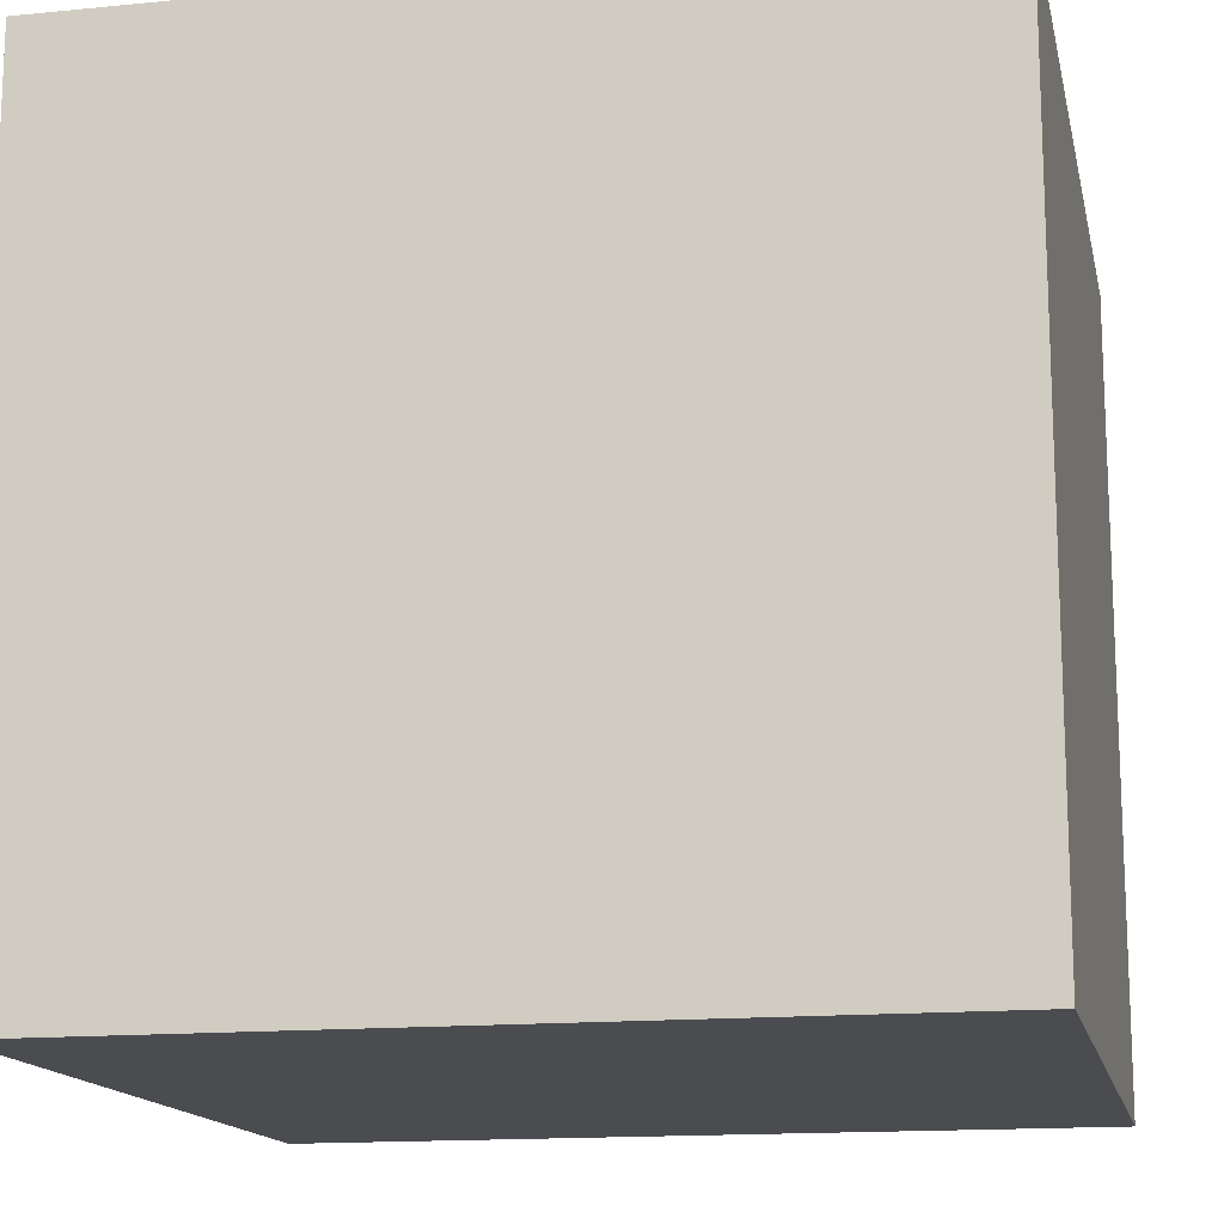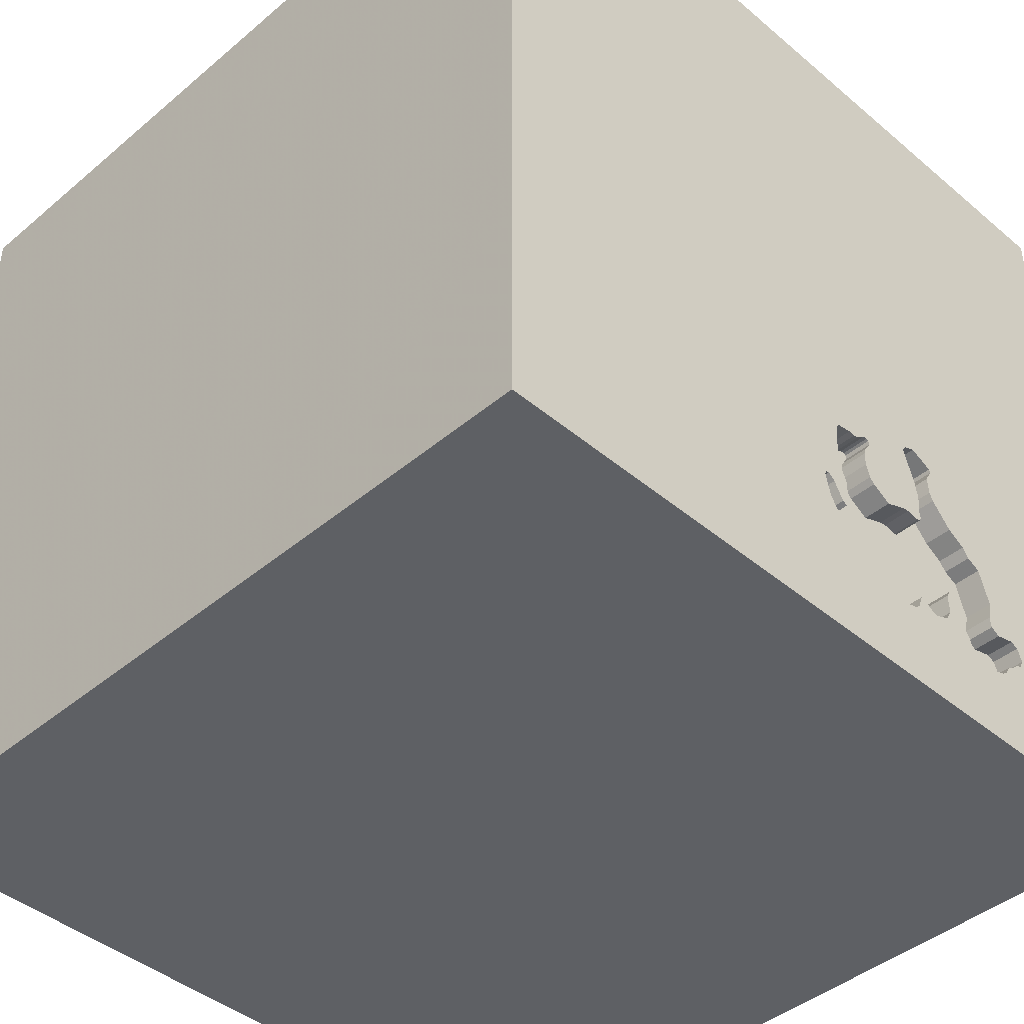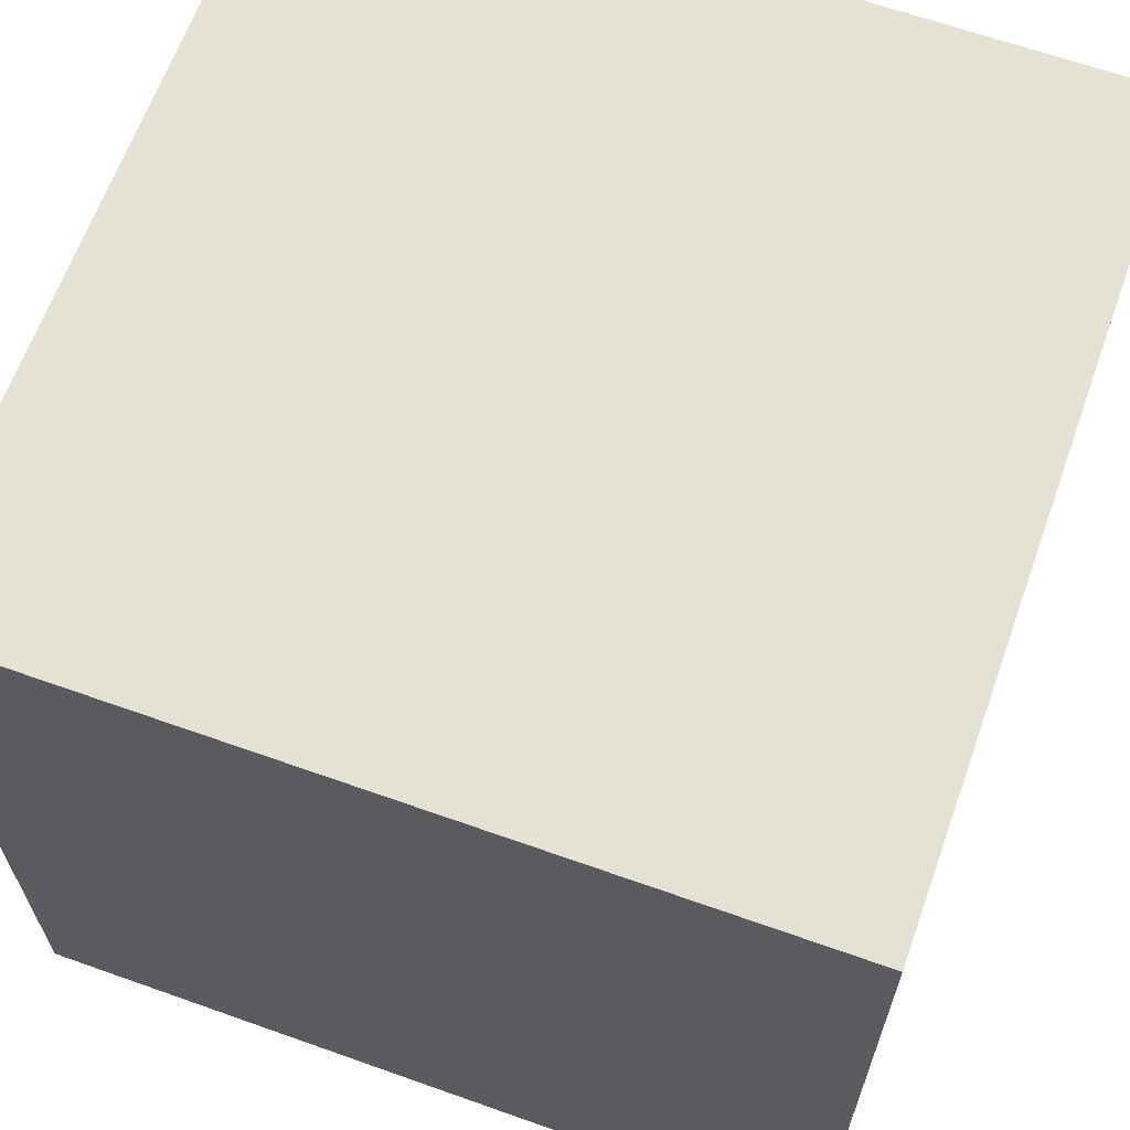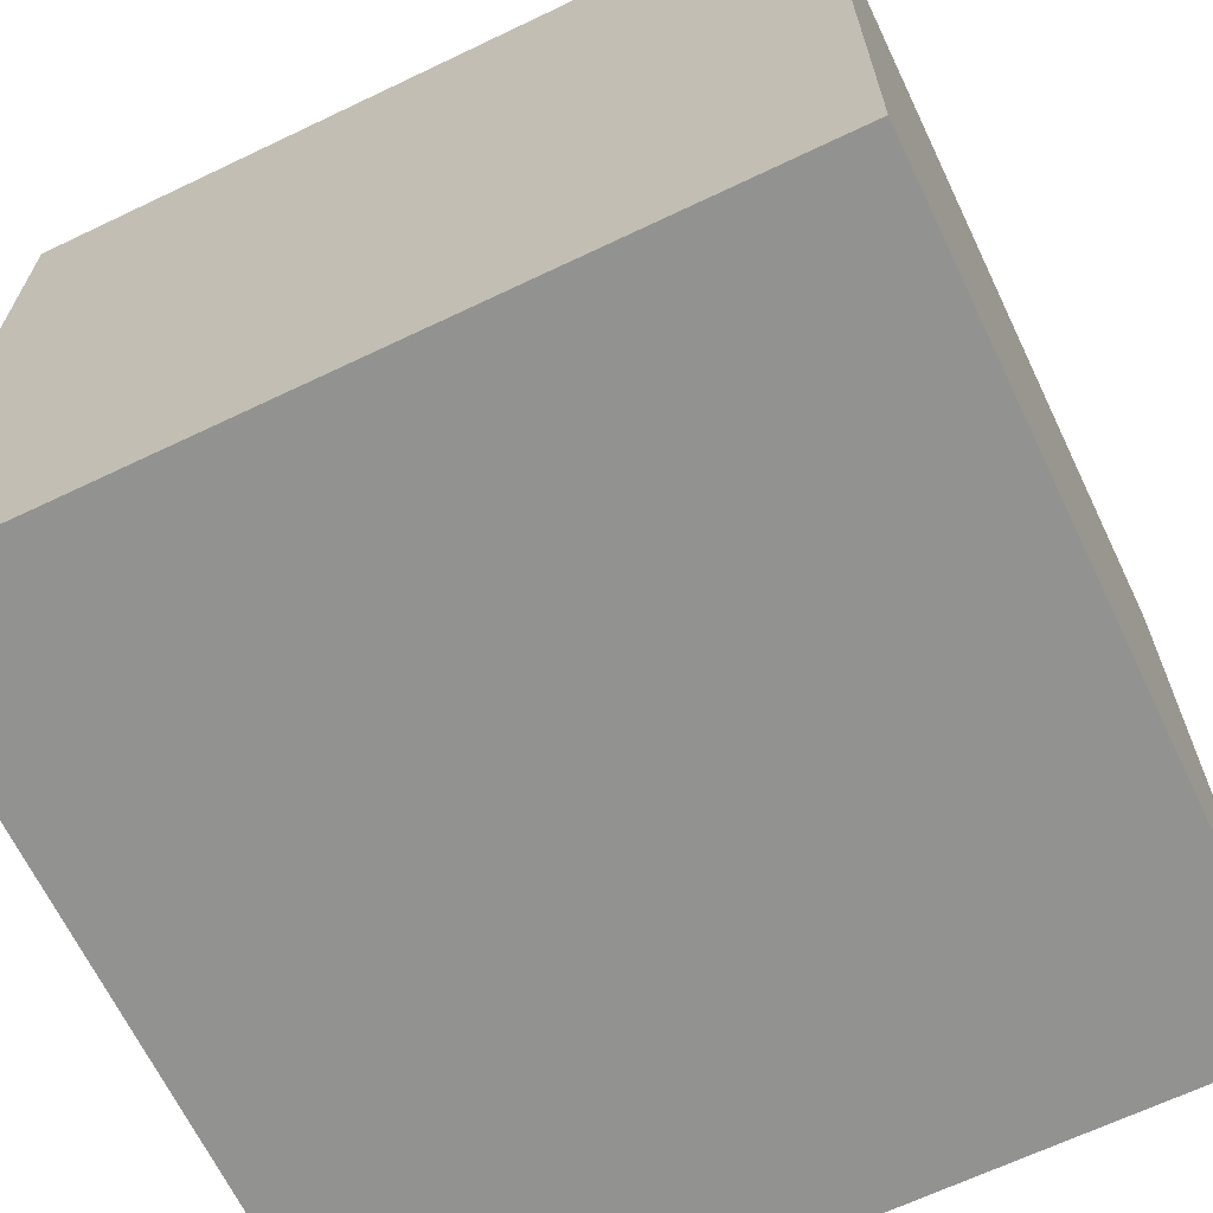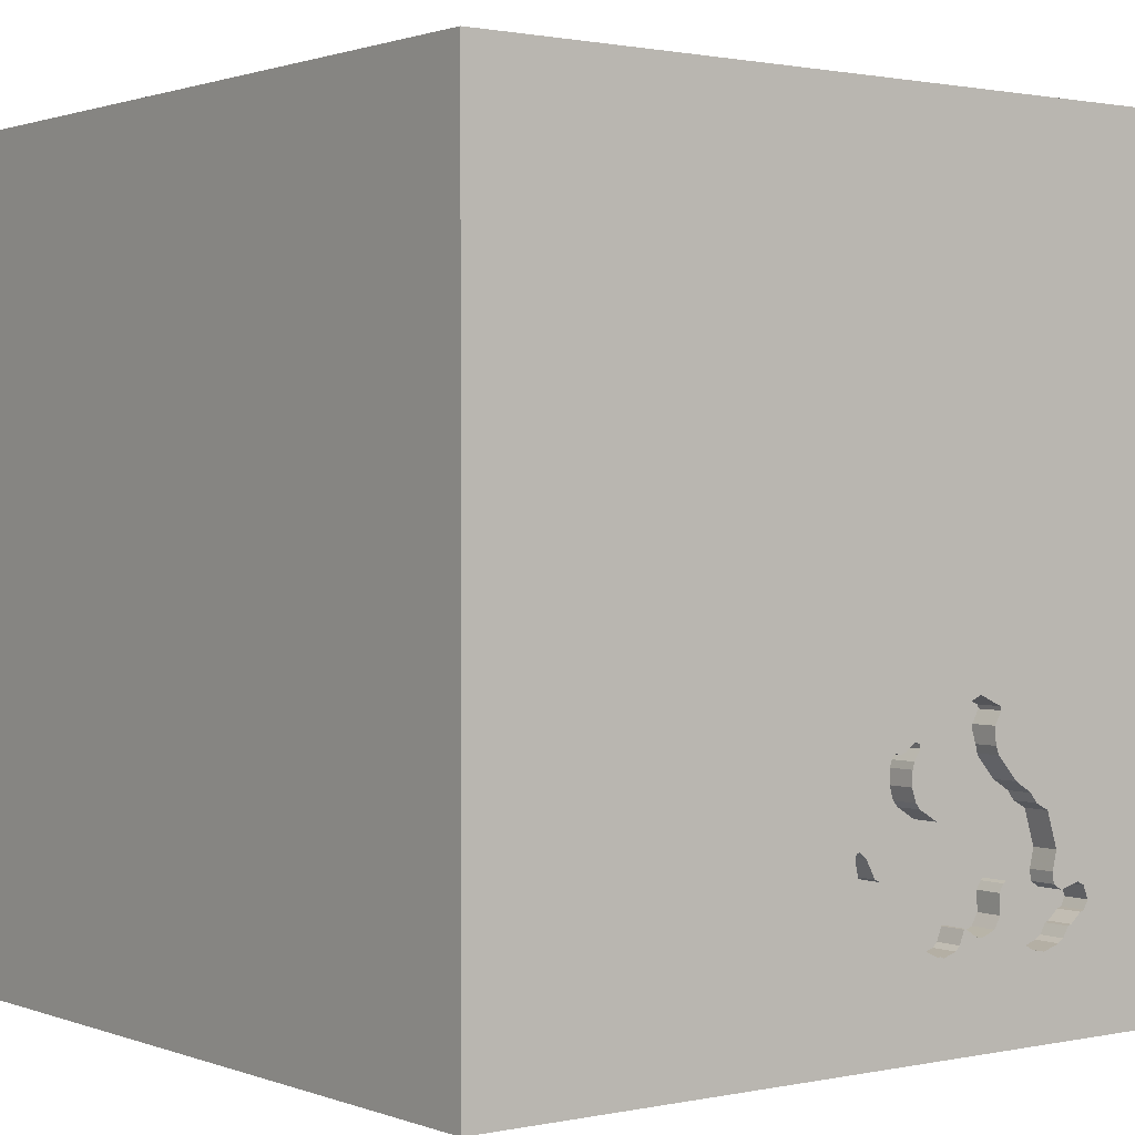
<metadata>
{"format":"obj","ext":"obj","renderer":"f3d","projection":"perspective","resolution":1024,"background":"white","views":[{"elev":-14.9,"azim":11.9,"up":"+Z"},{"elev":-42.9,"azim":135.0,"up":"+Z"},{"elev":64.7,"azim":19.7,"up":"+Z"},{"elev":-66.3,"azim":-64.4,"up":"+Z"},{"elev":1.2,"azim":142.8,"up":"+Z"}]}
</metadata>
<code>
o camel_149
v -0.2027 1.5 -0.5126
v 0.05486 1.5 -0.8522
v -0.1616 1.5 -1.085
v -0.4315 1.5 -0.3948
v -0.5415 1.5 -0.5387
v -0.5415 1.4 -0.5387
v -0.7229 1.5 -0.7284
v -0.7229 1.4 -0.7284
v -0.05196 1.5 -0.5526
v -0.05196 1.4 -0.5526
v -0.9583 1.5 -1.053
v -0.2118 1.5 -0.5173
v -0.9245 1.5 -1.09
v -0.9245 1.4 -1.09
v -0.2291 1.5 -1.15
v -0.2291 1.4 -1.15
v 0.1648 0.19 -1.5
v -0.6771 -0 1.5
v -1.5 1.5 1.5
v -1.094 -1.5 -0.02604
v -0.9418 1.5 -1.085
v -0.8132 1.5 -0.8823
v -0.9115 1.5 -0.08138
v -0.9396 1.5 -1.006
v -0.6313 1.4 -0.6547
v -0.2162 1.5 -0.5312
v -0.2162 1.4 -0.5312
v -0.4348 1.5 -1.116
v -0.05532 1.5 -0.9124
v -0.05532 1.4 -0.9124
v 0.3776 -1.042 1.5
v 0.4167 0.3906 1.5
v 0.3255 1.074 1.5
v 0.4297 -1.5 -1.042
v 0.625 -1.5 0.4427
v 0.4818 -1.5 -0.1823
v 1.5 -1.5 1.5
v 0.05208 -1.5 1.276
v -0.1302 -1.5 -1.5
v 0.3687 1.5 0.2686
v 1.5 1.5 -1.5
v -0.1302 1.5 1.5
v 0.6771 -0.625 1.5
v -0.2847 1.5 -0.7603
v -0.7244 1.5 -0.7292
v -0.05916 1.5 -0.8163
v -0.05916 1.4 -0.8163
v -0.3849 1.5 -1.15
v -0.1831 1.5 -0.5948
v -0.1831 1.4 -0.5948
v -0.1823 -1.146 1.5
v -0.2083 0.4557 1.5
v -0.05208 -0 1.5
v 0 1.25 1.5
v 0 -0.4688 1.5
v -0.1562 -1.5 -0.8333
v -0.1562 -1.5 0.1042
v -0.2083 -1.5 -1.237
v -0.1562 -1.5 -0.4167
v -0.1094 1.5 -0.542
v -0.5164 1.5 -0.3958
v -0.9583 1.4 -1.053
v -0.8023 1.5 -0.9921
v -0.8023 1.4 -0.9921
v 0.04671 1.5 -0.8889
v 0.01107 1.5 -0.979
v 0.01107 1.4 -0.979
v -0.8592 1.5 -1.147
v -0.5581 1.5 -1.001
v -0.5581 1.4 -1.001
v -0.5595 1.5 -0.4152
v -0.8736 1.5 -1.002
v -0.6165 1.5 -1.005
v -0.6165 1.4 -1.005
v 1.5 1.5 1.5
v 1.094 -0.2865 1.5
v 1.094 -1.5 0.05208
v -0.6088 1.5 -0.981
v -0.6088 1.4 -0.981
v -0.2143 1.5 -0.7179
v -0.2143 1.4 -0.7179
v -0.03499 1.5 -0.7517
v -0.03499 1.4 -0.7517
v -0.1903 1.5 -0.5697
v -0.6264 1.5 -1.097
v -0.6264 1.4 -1.097
v -0.3157 1.5 -1.184
v -0.1867 1.5 -0.5823
v -0.3849 1.4 -1.15
v 0.0367 1.5 -0.9339
v -0.456 1.5 -0.7252
v -0.4611 1.5 -0.6932
v -0.6642 1.5 -0.6747
v 0.04886 1.5 -0.8351
v 0.04886 1.4 -0.8351
v -0.181 1.5 -0.6486
v -0.1963 1.5 -0.697
v -0.1963 1.4 -0.697
v -0.181 1.4 -0.6486
v -0.5987 1.5 -0.9728
v -0.2917 1.5 -1.18
v 0.009036 1.5 -0.853
v -0.8465 1.5 -1.168
v -0.8465 1.4 -1.168
v -0.7588 1.5 -1.203
v -0.7588 1.4 -1.203
v -0.4456 1.5 -0.7285
v -0.4456 1.4 -0.7285
v 0.03503 1.5 -0.8308
v 0.03503 1.4 -0.8308
v -0.8352 1.5 -1.012
v -0.8352 1.4 -1.012
v -0.4555 1.5 -0.543
v -0.5368 1.5 -0.4756
v -0.6313 1.5 -0.6547
v -0.4586 1.5 -1.131
v -0.4586 1.4 -1.131
v -0.5885 1.5 -0.9646
v -0.5885 1.4 -0.9646
v -0.7292 -1.5 -0.625
v -0.3906 -1.5 0.5208
v -0.625 -1.5 -0.1562
v -0.7306 1.5 -1.198
v -0.7292 1.5 -0.7317
v -0.4427 -0.5469 1.5
v -1.5 -1.016 -0.1432
v -1.5 -0.638 0.651
v -1.5 0.3385 -1.081
v -1.5 0.4167 0.4688
v -1.5 0.4427 -0.1562
v -1.5 0.2214 -0.5469
v -1.5 -0.1302 1.5
v -1.5 -0.1823 -1.068
v -1.5 -0 0.4687
v -1.5 0.02604 1.094
v -1.5 1.224 0.1562
v -1.5 1.5 -1.5
v -1.5 -0.5599 -0.651
v -1.5 -1.5 -1.5
v -1.5 -1.224 0.3646
v -1.5 -0.3646 -0
v -0.1878 1.5 -0.5135
v -0.1878 1.4 -0.5135
v -0.7972 1.4 -0.9519
v -0.1903 1.4 -0.5697
v -0.5615 1.5 -1.072
v -0.5615 1.4 -1.072
v -0.4753 1.5 -0.3772
v -0.4753 1.4 -0.3772
v -0.8827 1.5 -1.126
v -0.6148 1.5 -1.036
v 1.5 -1.5 -1.5
v -0.05366 1.5 -1.016
v -0.05366 1.4 -1.016
v -0.03121 1.5 -0.6313
v -0.4826 1.5 -1.135
v -0.09656 1.5 -1.055
v -0.9418 1.4 -1.085
v -0.5757 1.5 -0.9724
v -0.5757 1.4 -0.9724
v -0.2118 1.4 -0.5173
v -0.7062 1.5 -1.193
v -0.7062 1.4 -1.193
v -0.5639 1.5 -0.4291
v -0.5639 1.4 -0.4291
v -0.07925 1.5 -0.5476
v -0.4151 1.5 -0.4152
v -0.4151 1.4 -0.4152
v -0.09656 1.4 -1.055
v -0.6971 1.5 -0.6948
v -0.6971 1.4 -0.6948
v -0.2495 1.5 -0.7391
v -0.3689 1.5 -0.7261
v -0.3689 1.4 -0.7261
v 1.5 -0.7861 -0.1636
v 1.5 0.4199 0.8903
v 1.5 -0.1302 -1.5
v 1.5 -0.1042 1.5
v 1.5 1.5 -0.1042
v -0.02659 1.5 -0.9177
v -0.02659 1.4 -0.9177
v -0.233 1.5 -0.7292
v -0.4654 1.5 -0.7071
v -0.4654 1.4 -0.7071
v -0.8244 1.5 -1.183
v -0.8244 1.4 -1.183
v -1.159 -0.2279 1.5
v -1.5 -1.5 1.5
v -0.404 1.5 -1.103
v -0.404 1.4 -1.103
v -0.2027 1.4 -0.5126
v -0.6501 1.5 -1.124
v -0.4826 1.4 -1.135
v -0.04477 1.5 -0.9272
v -0.04477 1.4 -0.9272
v -0.4555 1.4 -0.543
v -0.5547 1.5 -0.5687
v -0.5547 1.4 -0.5687
v -0.6148 1.4 -1.036
v -0.7972 1.5 -0.9519
v -0.3125 1.055 1.5
v -0.4688 1.5 -1.25
v -0.2917 1.4 -1.18
v 0.0367 1.4 -0.9339
v -0.03121 1.4 -0.6313
v -0.008777 1.5 -0.8853
v -0.5368 1.5 -1.114
v -0.3941 1.5 -0.722
v -0.3941 1.4 -0.722
v -0.302 1.5 -1.177
v -0.302 1.4 -1.177
v -0.8688 1.5 -1.131
v -0.8688 1.4 -1.131
v 0.8333 0.2083 1.5
v -0.04377 1.5 -0.5628
v -0.04377 1.4 -0.5628
v -0.7729 1.5 -0.7544
v -0.7729 1.4 -0.7544
v -0.5368 1.4 -0.4756
v -0.4315 1.4 -0.3948
v -0.8827 1.4 -1.126
v -0.9123 1.5 -0.9916
v -0.9123 1.4 -0.9916
v 0.05486 1.4 -0.8522
v -0.1542 1.5 -0.5393
v -0.1542 1.4 -0.5393
v 0.009036 1.4 -0.853
v -0.4682 1.5 -0.6074
v -0.4682 1.4 -0.6074
v -0.2847 1.4 -0.7603
v -0.8132 1.4 -0.8823
v -0.3157 1.4 -1.184
v -0.6688 1.5 -1.171
v -0.6688 1.4 -1.171
v -0.6593 1.5 -1.147
v -0.05005 1.5 -0.9198
v -0.5669 1.5 -0.9866
v -0.6501 1.4 -1.124
v -0.1334 1.5 -0.5459
v -0.411 1.5 -1.1
v -0.411 1.4 -1.1
v -0.1094 1.4 -0.542
v -0.3675 1.5 -1.167
v -0.5368 1.4 -1.114
v -0.9396 1.4 -1.006
v -0.5595 1.4 -0.4152
v -0.1989 1.5 -1.103
v -0.1989 1.4 -1.103
v -0.4611 1.4 -0.6932
v -0.456 1.4 -0.7252
v -0.3675 1.4 -1.167
v -0.1334 1.4 -0.5459
f 127 140 188
f 140 139 188
f 37 51 188
f 188 187 132
f 188 38 37
f 132 135 188
f 139 20 188
f 51 125 188
f 140 126 139
f 188 125 187
f 132 19 135
f 37 31 51
f 135 127 188
f 127 126 140
f 125 18 187
f 187 19 132
f 135 134 127
f 20 121 188
f 121 38 188
f 51 55 125
f 20 122 121
f 31 55 51
f 127 141 126
f 18 19 187
f 135 129 134
f 122 57 121
f 121 37 38
f 125 53 18
f 19 129 135
f 134 141 127
f 139 120 20
f 121 35 37
f 55 53 125
f 141 138 126
f 126 138 139
f 120 122 20
f 18 52 19
f 37 43 31
f 53 52 18
f 134 130 141
f 57 35 121
f 31 43 55
f 129 130 134
f 122 59 57
f 43 53 55
f 141 131 138
f 120 59 122
f 43 32 53
f 130 131 141
f 57 36 35
f 52 201 19
f 19 130 129
f 131 133 138
f 120 56 59
f 37 76 43
f 76 32 43
f 32 52 53
f 139 58 120
f 58 56 120
f 59 36 57
f 76 214 32
f 133 139 138
f 19 136 130
f 36 77 35
f 35 77 37
f 131 128 133
f 56 36 59
f 176 37 175
f 52 33 201
f 201 42 19
f 139 39 58
f 56 34 36
f 176 178 37
f 178 76 37
f 32 33 52
f 33 54 201
f 40 19 42
f 19 137 136
f 136 137 130
f 130 137 131
f 17 39 139
f 40 23 19
f 23 137 19
f 54 42 201
f 58 34 56
f 34 152 36
f 152 77 36
f 76 75 214
f 214 75 32
f 75 33 32
f 137 128 131
f 128 139 133
f 178 75 76
f 33 42 54
f 60 23 40
f 39 34 58
f 152 37 77
f 60 4 23
f 4 148 23
f 4 26 167
f 23 148 61
f 23 61 71
f 23 71 164
f 23 164 114
f 33 75 42
f 4 60 142
f 12 26 4
f 4 142 1
f 1 12 4
f 113 167 26
f 114 5 23
f 39 152 34
f 40 42 75
f 166 60 40
f 40 215 9
f 9 166 40
f 225 142 60
f 60 239 225
f 49 96 26
f 26 84 88
f 26 88 49
f 26 173 113
f 23 5 197
f 23 197 115
f 128 137 139
f 17 152 39
f 175 37 152
f 41 176 175
f 40 82 155
f 40 155 215
f 80 182 173
f 173 26 96
f 96 97 80
f 173 96 80
f 208 107 91
f 113 173 208
f 92 228 113
f 113 208 91
f 91 183 92
f 91 92 113
f 7 45 23
f 23 115 93
f 170 7 23
f 23 93 170
f 17 139 137
f 176 75 178
f 40 41 65
f 40 65 2
f 109 102 82
f 40 2 94
f 94 109 82
f 94 82 40
f 44 173 182
f 182 172 44
f 23 45 124
f 217 22 23
f 23 124 217
f 41 90 65
f 46 82 102
f 102 206 180
f 236 29 46
f 180 194 236
f 236 46 102
f 102 180 236
f 22 137 23
f 41 153 66
f 66 90 41
f 111 72 22
f 200 63 111
f 22 200 111
f 137 22 24
f 137 24 11
f 137 11 21
f 41 157 153
f 222 24 22
f 22 72 222
f 212 68 137
f 21 13 150
f 150 212 137
f 137 21 150
f 3 157 41
f 137 68 103
f 105 123 137
f 137 103 185
f 137 185 105
f 3 41 15
f 15 247 3
f 162 202 137
f 137 123 162
f 101 15 41
f 202 162 233
f 233 235 202
f 179 176 41
f 101 41 202
f 87 210 101
f 202 87 101
f 202 235 192
f 85 151 202
f 202 192 85
f 41 137 202
f 41 17 137
f 177 152 17
f 177 41 175
f 179 75 176
f 179 40 75
f 41 40 179
f 243 87 202
f 202 48 243
f 159 237 69
f 100 118 159
f 146 207 202
f 159 69 146
f 78 100 159
f 151 73 78
f 146 202 151
f 78 159 146
f 151 78 146
f 41 177 17
f 177 175 152
f 202 207 156
f 48 202 156
f 28 240 189
f 48 156 116
f 116 28 189
f 116 189 48
f 62 14 158
f 62 245 14
f 21 11 62
f 62 158 21
f 158 14 21
f 11 24 245
f 245 62 11
f 245 223 14
f 13 21 14
f 24 222 223
f 223 245 24
f 14 223 112
f 150 13 14
f 14 221 150
f 222 72 223
f 112 221 14
f 112 223 72
f 72 111 112
f 213 221 112
f 221 213 150
f 112 186 213
f 111 63 64
f 64 112 111
f 212 150 213
f 186 112 64
f 213 186 104
f 63 200 64
f 213 104 68
f 68 212 213
f 186 64 106
f 104 186 103
f 144 64 200
f 103 68 104
f 186 106 185
f 238 106 64
f 185 103 186
f 144 74 64
f 105 185 106
f 238 163 106
f 64 199 238
f 144 79 74
f 64 74 199
f 200 22 231
f 231 144 200
f 123 105 106
f 106 163 123
f 234 163 238
f 199 86 238
f 231 79 144
f 78 73 74
f 74 79 78
f 199 74 151
f 163 162 123
f 163 234 162
f 235 233 234
f 234 238 235
f 86 199 85
f 238 86 192
f 119 79 231
f 73 151 74
f 151 85 199
f 22 217 218
f 218 231 22
f 233 162 234
f 238 192 235
f 85 192 86
f 100 78 79
f 79 119 100
f 119 231 8
f 218 8 231
f 217 124 218
f 118 100 119
f 119 8 250
f 8 218 124
f 45 7 8
f 124 45 8
f 159 118 119
f 119 160 159
f 160 119 250
f 8 171 250
f 7 170 8
f 160 250 108
f 171 8 170
f 171 25 250
f 237 159 160
f 160 70 237
f 108 70 160
f 108 250 107
f 170 93 171
f 93 115 25
f 25 171 93
f 25 184 250
f 69 237 70
f 108 174 70
f 91 107 250
f 107 208 108
f 25 249 184
f 250 184 91
f 146 69 70
f 70 147 146
f 108 209 174
f 70 174 230
f 209 108 208
f 115 197 198
f 198 25 115
f 25 198 249
f 92 183 184
f 184 249 92
f 183 91 184
f 70 241 147
f 174 209 173
f 70 230 241
f 230 174 44
f 208 173 209
f 198 229 249
f 207 146 147
f 147 244 207
f 117 147 241
f 173 44 174
f 241 230 190
f 44 172 230
f 197 5 6
f 6 198 197
f 6 229 198
f 228 92 249
f 249 229 228
f 147 117 244
f 28 116 117
f 117 241 28
f 189 240 241
f 241 190 189
f 230 248 190
f 81 230 172
f 182 80 81
f 172 182 81
f 5 114 6
f 229 6 196
f 244 193 207
f 244 117 193
f 240 28 241
f 116 156 117
f 248 230 30
f 248 211 190
f 47 230 81
f 219 6 114
f 229 196 113
f 113 228 229
f 196 6 219
f 156 207 193
f 193 117 156
f 48 189 190
f 190 89 48
f 30 169 248
f 230 47 30
f 16 211 248
f 211 89 190
f 98 47 81
f 80 97 98
f 98 81 80
f 196 219 168
f 30 154 169
f 248 169 3
f 3 247 248
f 46 29 30
f 30 47 46
f 211 16 203
f 16 248 15
f 211 251 89
f 83 47 98
f 97 96 98
f 114 164 165
f 165 219 114
f 196 168 113
f 219 220 168
f 243 48 89
f 89 251 243
f 195 154 30
f 169 154 157
f 157 3 169
f 247 15 248
f 29 236 30
f 101 210 211
f 211 203 101
f 203 16 101
f 15 101 16
f 211 232 251
f 47 83 82
f 82 46 47
f 83 98 99
f 99 98 96
f 165 246 219
f 164 71 165
f 167 113 168
f 219 149 220
f 4 167 168
f 168 220 4
f 195 67 154
f 236 194 195
f 195 30 236
f 153 157 154
f 210 87 211
f 232 211 87
f 251 232 243
f 99 205 83
f 96 49 99
f 246 165 71
f 246 149 219
f 220 149 4
f 181 67 195
f 154 67 66
f 66 153 154
f 194 180 195
f 87 243 232
f 83 205 155
f 155 82 83
f 242 205 99
f 50 99 49
f 246 71 61
f 61 148 149
f 149 246 61
f 148 4 149
f 204 67 181
f 181 195 180
f 216 205 242
f 99 252 242
f 99 50 252
f 49 88 50
f 67 204 66
f 181 227 204
f 180 206 181
f 215 155 205
f 205 216 215
f 242 10 216
f 242 252 60
f 226 252 50
f 88 84 145
f 145 50 88
f 90 66 204
f 206 102 227
f 227 181 206
f 227 224 204
f 10 242 166
f 166 9 10
f 9 215 216
f 216 10 9
f 239 60 252
f 60 166 242
f 252 226 239
f 226 50 145
f 65 90 204
f 204 224 65
f 224 227 110
f 225 239 226
f 143 226 145
f 84 26 27
f 27 145 84
f 224 2 65
f 102 109 110
f 110 227 102
f 110 95 224
f 142 225 226
f 226 143 142
f 145 27 143
f 26 12 27
f 224 95 2
f 109 94 95
f 95 110 109
f 191 143 27
f 161 27 12
f 94 2 95
f 143 191 142
f 27 161 191
f 12 1 161
f 1 142 191
f 191 161 1

</code>
